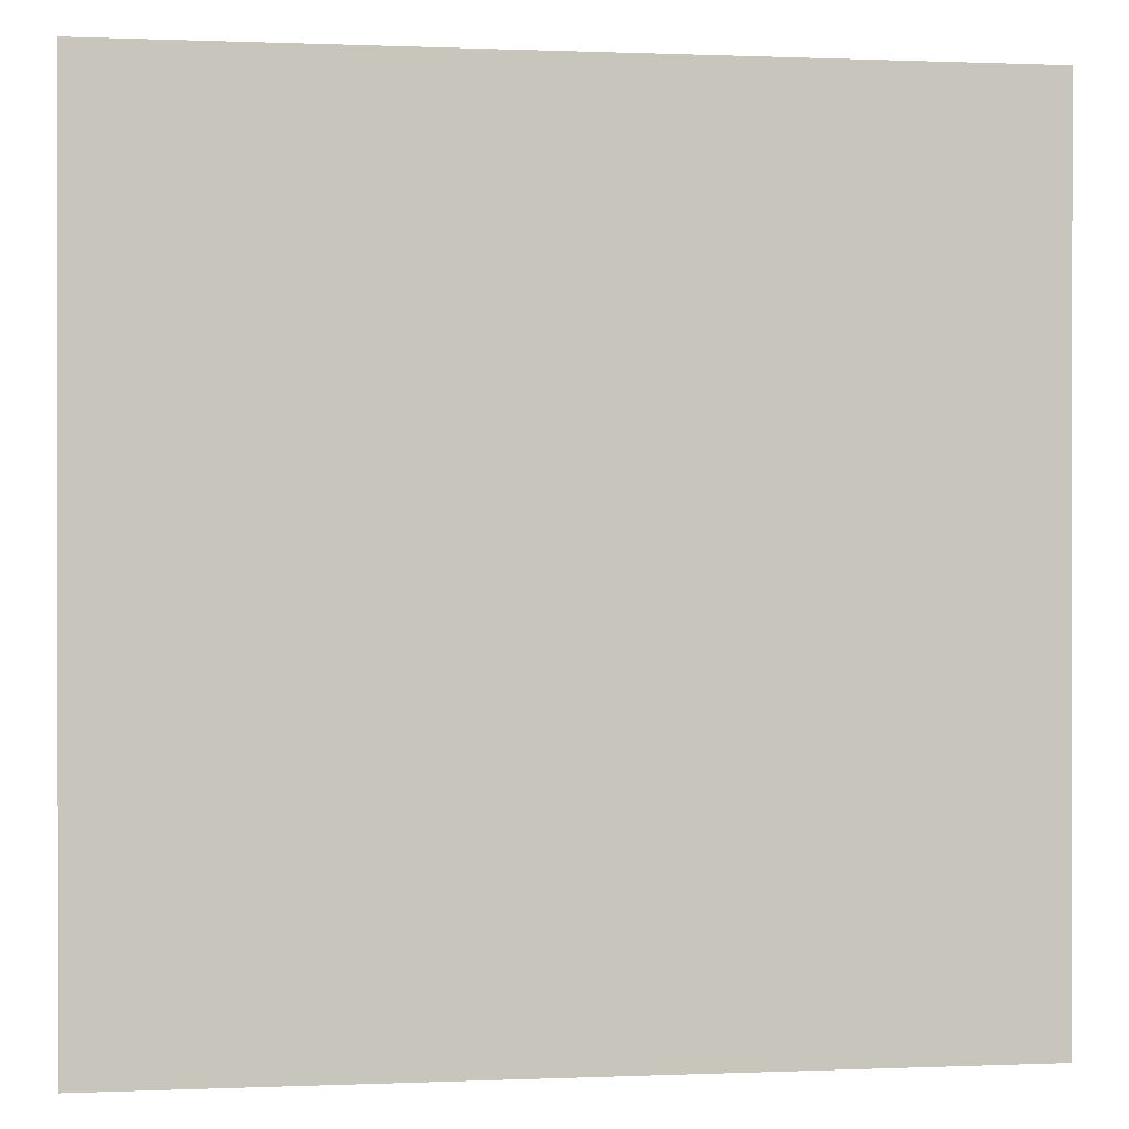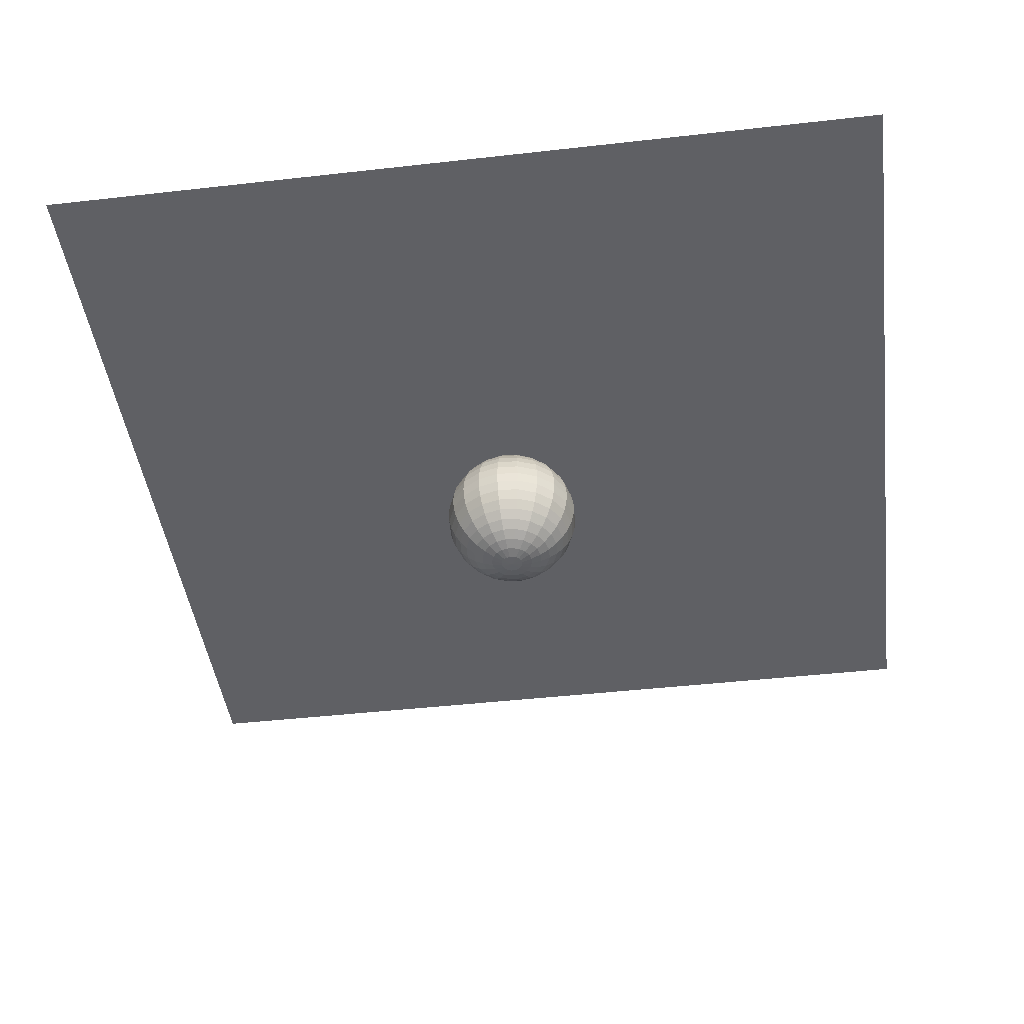
<metadata>
{"format":"obj","ext":"obj","renderer":"f3d","projection":"perspective","resolution":1024,"background":"white","views":[{"elev":0.3,"azim":-8.8,"up":"+Y"},{"elev":-44.6,"azim":7.5,"up":"+Z"}]}
</metadata>
<code>
v 0.3131 0.7168 -1.398
v 0.5193 0.5849 -1.398
v 0.6746 0.3958 -1.398
v 0.7639 0.168 -1.398
v 0.7784 -0.07631 -1.398
v 0.7168 -0.3131 -1.398
v 0.5849 -0.5193 -1.398
v 0.3958 -0.6746 -1.398
v 0.168 -0.7639 -1.398
v -0.07631 -0.7784 -1.398
v -0.3131 -0.7168 -1.398
v -0.5193 -0.5849 -1.398
v -0.6746 -0.3958 -1.398
v -0.7639 -0.168 -1.398
v -0.7784 0.07631 -1.398
v -0.7168 0.3131 -1.398
v -0.5849 0.5193 -1.398
v -0.3958 0.6746 -1.398
v -0.168 0.7639 -1.398
v 0.07631 0.7784 -1.398
v 0.6186 1.416 -1.581
v 1.026 1.155 -1.581
v 1.333 0.7819 -1.581
v 1.509 0.3318 -1.581
v 1.538 -0.1507 -1.581
v 1.416 -0.6186 -1.581
v 1.155 -1.026 -1.581
v 0.7819 -1.333 -1.581
v 0.3318 -1.509 -1.581
v -0.1507 -1.538 -1.581
v -0.6186 -1.416 -1.581
v -1.026 -1.155 -1.581
v -1.333 -0.7819 -1.581
v -1.509 -0.3318 -1.581
v -1.538 0.1507 -1.581
v -1.416 0.6186 -1.581
v -1.155 1.026 -1.581
v -0.7819 1.333 -1.581
v -0.3318 1.509 -1.581
v 0.1507 1.538 -1.581
v 0.9087 2.08 -1.881
v 1.507 1.697 -1.881
v 1.958 1.149 -1.881
v 2.217 0.4875 -1.881
v 2.259 -0.2215 -1.881
v 2.08 -0.9087 -1.881
v 1.697 -1.507 -1.881
v 1.149 -1.958 -1.881
v 0.4875 -2.217 -1.881
v -0.2215 -2.259 -1.881
v -0.9087 -2.08 -1.881
v -1.507 -1.697 -1.881
v -1.958 -1.149 -1.881
v -2.217 -0.4875 -1.881
v -2.259 0.2215 -1.881
v -2.08 0.9087 -1.881
v -1.697 1.507 -1.881
v -1.149 1.958 -1.881
v -0.4875 2.217 -1.881
v 0.2215 2.259 -1.881
v 1.177 2.693 -2.291
v 1.951 2.198 -2.291
v 2.535 1.487 -2.291
v 2.87 0.6311 -2.291
v 2.925 -0.2867 -2.291
v 2.693 -1.177 -2.291
v 2.198 -1.951 -2.291
v 1.487 -2.535 -2.291
v 0.6311 -2.87 -2.291
v -0.2867 -2.925 -2.291
v -1.177 -2.693 -2.291
v -1.951 -2.198 -2.291
v -2.535 -1.487 -2.291
v -2.87 -0.6311 -2.291
v -2.925 0.2867 -2.291
v -2.693 1.177 -2.291
v -2.198 1.951 -2.291
v -1.487 2.535 -2.291
v -0.6311 2.87 -2.291
v 0.2867 2.925 -2.291
v 1.415 3.24 -2.801
v 2.347 2.644 -2.801
v 3.049 1.789 -2.801
v 3.453 0.7593 -2.801
v 3.519 -0.3449 -2.801
v 3.24 -1.415 -2.801
v 2.644 -2.347 -2.801
v 1.789 -3.049 -2.801
v 0.7593 -3.453 -2.801
v -0.3449 -3.519 -2.801
v -1.415 -3.24 -2.801
v -2.347 -2.644 -2.801
v -3.049 -1.789 -2.801
v -3.453 -0.7593 -2.801
v -3.519 0.3449 -2.801
v -3.24 1.415 -2.801
v -2.644 2.347 -2.801
v -1.789 3.049 -2.801
v -0.7593 3.453 -2.801
v 0.3449 3.519 -2.801
v 1.619 3.707 -3.398
v 2.686 3.025 -3.398
v 3.489 2.047 -3.398
v 3.951 0.8687 -3.398
v 4.026 -0.3947 -3.398
v 3.707 -1.619 -3.398
v 3.025 -2.686 -3.398
v 2.047 -3.489 -3.398
v 0.8687 -3.951 -3.398
v -0.3947 -4.026 -3.398
v -1.619 -3.707 -3.398
v -2.686 -3.025 -3.398
v -3.489 -2.047 -3.398
v -3.951 -0.8687 -3.398
v -4.026 0.3947 -3.398
v -3.707 1.619 -3.398
v -3.025 2.686 -3.398
v -2.047 3.489 -3.398
v -0.8687 3.951 -3.398
v 0.3947 4.026 -3.398
v 1.784 4.082 -4.066
v 2.958 3.332 -4.066
v 3.842 2.254 -4.066
v 4.351 0.9567 -4.066
v 4.434 -0.4347 -4.066
v 4.082 -1.784 -4.066
v 3.332 -2.958 -4.066
v 2.254 -3.842 -4.066
v 0.9567 -4.351 -4.066
v -0.4347 -4.434 -4.066
v -1.784 -4.082 -4.066
v -2.958 -3.332 -4.066
v -3.842 -2.254 -4.066
v -4.351 -0.9567 -4.066
v -4.434 0.4347 -4.066
v -4.082 1.784 -4.066
v -3.332 2.958 -4.066
v -2.254 3.842 -4.066
v -0.9567 4.351 -4.066
v 0.4347 4.434 -4.066
v 1.904 4.358 -4.791
v 3.157 3.556 -4.791
v 4.101 2.406 -4.791
v 4.644 1.021 -4.791
v 4.733 -0.464 -4.791
v 4.358 -1.904 -4.791
v 3.556 -3.157 -4.791
v 2.406 -4.101 -4.791
v 1.021 -4.644 -4.791
v -0.464 -4.733 -4.791
v -1.904 -4.358 -4.791
v -3.157 -3.556 -4.791
v -4.101 -2.406 -4.791
v -4.644 -1.021 -4.791
v -4.733 0.464 -4.791
v -4.358 1.904 -4.791
v -3.556 3.157 -4.791
v -2.406 4.101 -4.791
v -1.021 4.644 -4.791
v 0.464 4.733 -4.791
v 1.977 4.525 -5.554
v 3.279 3.693 -5.554
v 4.259 2.499 -5.554
v 4.823 1.061 -5.554
v 4.915 -0.4818 -5.554
v 4.525 -1.977 -5.554
v 3.693 -3.279 -5.554
v 2.499 -4.259 -5.554
v 1.061 -4.823 -5.554
v -0.4818 -4.915 -5.554
v -1.977 -4.525 -5.554
v -3.279 -3.693 -5.554
v -4.259 -2.499 -5.554
v -4.823 -1.061 -5.554
v -4.915 0.4818 -5.554
v -4.525 1.977 -5.554
v -3.693 3.279 -5.554
v -2.499 4.259 -5.554
v -1.061 4.823 -5.554
v 0.4818 4.915 -5.554
v 2.002 4.582 -6.336
v 3.32 3.739 -6.336
v 4.313 2.53 -6.336
v 4.883 1.074 -6.336
v 4.976 -0.4878 -6.336
v 4.582 -2.002 -6.336
v 3.739 -3.32 -6.336
v 2.53 -4.313 -6.336
v 1.074 -4.883 -6.336
v -0.4878 -4.976 -6.336
v -2.002 -4.582 -6.336
v -3.32 -3.739 -6.336
v -4.313 -2.53 -6.336
v -4.883 -1.074 -6.336
v -4.976 0.4878 -6.336
v -4.582 2.002 -6.336
v -3.739 3.32 -6.336
v -2.53 4.313 -6.336
v -1.074 4.883 -6.336
v 0.4878 4.976 -6.336
v 1.977 4.525 -7.119
v 3.279 3.693 -7.119
v 4.259 2.499 -7.119
v 4.823 1.061 -7.119
v 4.915 -0.4818 -7.119
v 4.525 -1.977 -7.119
v 3.693 -3.279 -7.119
v 2.499 -4.259 -7.119
v 1.061 -4.823 -7.119
v -0.4818 -4.915 -7.119
v -1.977 -4.525 -7.119
v -3.279 -3.693 -7.119
v -4.259 -2.499 -7.119
v -4.823 -1.061 -7.119
v -4.915 0.4818 -7.119
v -4.525 1.977 -7.119
v -3.693 3.279 -7.119
v -2.499 4.259 -7.119
v -1.061 4.823 -7.119
v 0.4818 4.915 -7.119
v 1.904 4.358 -7.882
v 3.157 3.556 -7.882
v 4.101 2.406 -7.882
v 4.644 1.021 -7.882
v 4.733 -0.464 -7.882
v 4.358 -1.904 -7.882
v 3.556 -3.157 -7.882
v 2.406 -4.101 -7.882
v 1.021 -4.644 -7.882
v -0.464 -4.733 -7.882
v -1.904 -4.358 -7.882
v -3.157 -3.556 -7.882
v -4.101 -2.406 -7.882
v -4.644 -1.021 -7.882
v -4.733 0.464 -7.882
v -4.358 1.904 -7.882
v -3.556 3.157 -7.882
v -2.406 4.101 -7.882
v -1.021 4.644 -7.882
v 0.464 4.733 -7.882
v 1.784 4.082 -8.606
v 2.958 3.332 -8.606
v 3.842 2.254 -8.606
v 4.351 0.9567 -8.606
v 4.434 -0.4347 -8.606
v 4.082 -1.784 -8.606
v 3.332 -2.958 -8.606
v 2.254 -3.842 -8.606
v 0.9567 -4.351 -8.606
v -0.4347 -4.434 -8.606
v -1.784 -4.082 -8.606
v -2.958 -3.332 -8.606
v -3.842 -2.254 -8.606
v -4.351 -0.9567 -8.606
v -4.434 0.4347 -8.606
v -4.082 1.784 -8.606
v -3.332 2.958 -8.606
v -2.254 3.842 -8.606
v -0.9567 4.351 -8.606
v 0.4347 4.434 -8.606
v 1.619 3.707 -9.275
v 2.686 3.025 -9.275
v 3.489 2.047 -9.275
v 3.951 0.8687 -9.275
v 4.026 -0.3947 -9.275
v 3.707 -1.619 -9.275
v 3.025 -2.686 -9.275
v 2.047 -3.489 -9.275
v 0.8687 -3.951 -9.275
v -0.3947 -4.026 -9.275
v -1.619 -3.707 -9.275
v -2.686 -3.025 -9.275
v -3.489 -2.047 -9.275
v -3.951 -0.8687 -9.275
v -4.026 0.3947 -9.275
v -3.707 1.619 -9.275
v -3.025 2.686 -9.275
v -2.047 3.489 -9.275
v -0.8687 3.951 -9.275
v 0.3947 4.026 -9.275
v 1.415 3.24 -9.872
v 2.347 2.644 -9.872
v 3.049 1.789 -9.872
v 3.453 0.7593 -9.872
v 3.519 -0.3449 -9.872
v 3.24 -1.415 -9.872
v 2.644 -2.347 -9.872
v 1.789 -3.049 -9.872
v 0.7593 -3.453 -9.872
v -0.3449 -3.519 -9.872
v -1.415 -3.24 -9.872
v -2.347 -2.644 -9.872
v -3.049 -1.789 -9.872
v -3.453 -0.7593 -9.872
v -3.519 0.3449 -9.872
v -3.24 1.415 -9.872
v -2.644 2.347 -9.872
v -1.789 3.049 -9.872
v -0.7593 3.453 -9.872
v 0.3449 3.519 -9.872
v 1.177 2.693 -10.38
v 1.951 2.198 -10.38
v 2.535 1.487 -10.38
v 2.87 0.6311 -10.38
v 2.925 -0.2867 -10.38
v 2.693 -1.177 -10.38
v 2.198 -1.951 -10.38
v 1.487 -2.535 -10.38
v 0.6311 -2.87 -10.38
v -0.2867 -2.925 -10.38
v -1.177 -2.693 -10.38
v -1.951 -2.198 -10.38
v -2.535 -1.487 -10.38
v -2.87 -0.6311 -10.38
v -2.925 0.2867 -10.38
v -2.693 1.177 -10.38
v -2.198 1.951 -10.38
v -1.487 2.535 -10.38
v -0.6311 2.87 -10.38
v 0.2867 2.925 -10.38
v 0.9087 2.08 -10.79
v 1.507 1.697 -10.79
v 1.958 1.149 -10.79
v 2.217 0.4875 -10.79
v 2.259 -0.2215 -10.79
v 2.08 -0.9087 -10.79
v 1.697 -1.507 -10.79
v 1.149 -1.958 -10.79
v 0.4875 -2.217 -10.79
v -0.2215 -2.259 -10.79
v -0.9087 -2.08 -10.79
v -1.507 -1.697 -10.79
v -1.958 -1.149 -10.79
v -2.217 -0.4875 -10.79
v -2.259 0.2215 -10.79
v -2.08 0.9087 -10.79
v -1.697 1.507 -10.79
v -1.149 1.958 -10.79
v -0.4875 2.217 -10.79
v 0.2215 2.259 -10.79
v 0.6186 1.416 -11.09
v 1.026 1.155 -11.09
v 1.333 0.7819 -11.09
v 1.509 0.3318 -11.09
v 1.538 -0.1507 -11.09
v 1.416 -0.6186 -11.09
v 1.155 -1.026 -11.09
v 0.7819 -1.333 -11.09
v 0.3318 -1.509 -11.09
v -0.1507 -1.538 -11.09
v -0.6186 -1.416 -11.09
v -1.026 -1.155 -11.09
v -1.333 -0.7819 -11.09
v -1.509 -0.3318 -11.09
v -1.538 0.1507 -11.09
v -1.416 0.6186 -11.09
v -1.155 1.026 -11.09
v -0.7819 1.333 -11.09
v -0.3318 1.509 -11.09
v 0.1507 1.538 -11.09
v 0.3131 0.7168 -11.27
v 0.5193 0.5849 -11.27
v 0.6746 0.3958 -11.27
v 0.7639 0.168 -11.27
v 0.7784 -0.07631 -11.27
v 0.7168 -0.3131 -11.27
v 0.5849 -0.5193 -11.27
v 0.3958 -0.6746 -11.27
v 0.168 -0.7639 -11.27
v -0.07631 -0.7784 -11.27
v -0.3131 -0.7168 -11.27
v -0.5193 -0.5849 -11.27
v -0.6746 -0.3958 -11.27
v -0.7639 -0.168 -11.27
v -0.7784 0.07631 -11.27
v -0.7168 0.3131 -11.27
v -0.5849 0.5193 -11.27
v -0.3958 0.6746 -11.27
v -0.168 0.7639 -11.27
v 0.07631 0.7784 -11.27
v 0 0 -1.336
v 0 0 -11.34
f 1 2 22
f 1 22 21
f 2 3 23
f 2 23 22
f 3 4 24
f 3 24 23
f 4 5 25
f 4 25 24
f 5 6 26
f 5 26 25
f 6 7 27
f 6 27 26
f 7 8 28
f 7 28 27
f 8 9 29
f 8 29 28
f 9 10 30
f 9 30 29
f 10 11 31
f 10 31 30
f 11 12 32
f 11 32 31
f 12 13 33
f 12 33 32
f 13 14 34
f 13 34 33
f 14 15 35
f 14 35 34
f 15 16 36
f 15 36 35
f 16 17 37
f 16 37 36
f 17 18 38
f 17 38 37
f 18 19 39
f 18 39 38
f 19 20 40
f 19 40 39
f 20 1 21
f 20 21 40
f 21 22 42
f 21 42 41
f 22 23 43
f 22 43 42
f 23 24 44
f 23 44 43
f 24 25 45
f 24 45 44
f 25 26 46
f 25 46 45
f 26 27 47
f 26 47 46
f 27 28 48
f 27 48 47
f 28 29 49
f 28 49 48
f 29 30 50
f 29 50 49
f 30 31 51
f 30 51 50
f 31 32 52
f 31 52 51
f 32 33 53
f 32 53 52
f 33 34 54
f 33 54 53
f 34 35 55
f 34 55 54
f 35 36 56
f 35 56 55
f 36 37 57
f 36 57 56
f 37 38 58
f 37 58 57
f 38 39 59
f 38 59 58
f 39 40 60
f 39 60 59
f 40 21 41
f 40 41 60
f 41 42 62
f 41 62 61
f 42 43 63
f 42 63 62
f 43 44 64
f 43 64 63
f 44 45 65
f 44 65 64
f 45 46 66
f 45 66 65
f 46 47 67
f 46 67 66
f 47 48 68
f 47 68 67
f 48 49 69
f 48 69 68
f 49 50 70
f 49 70 69
f 50 51 71
f 50 71 70
f 51 52 72
f 51 72 71
f 52 53 73
f 52 73 72
f 53 54 74
f 53 74 73
f 54 55 75
f 54 75 74
f 55 56 76
f 55 76 75
f 56 57 77
f 56 77 76
f 57 58 78
f 57 78 77
f 58 59 79
f 58 79 78
f 59 60 80
f 59 80 79
f 60 41 61
f 60 61 80
f 61 62 82
f 61 82 81
f 62 63 83
f 62 83 82
f 63 64 84
f 63 84 83
f 64 65 85
f 64 85 84
f 65 66 86
f 65 86 85
f 66 67 87
f 66 87 86
f 67 68 88
f 67 88 87
f 68 69 89
f 68 89 88
f 69 70 90
f 69 90 89
f 70 71 91
f 70 91 90
f 71 72 92
f 71 92 91
f 72 73 93
f 72 93 92
f 73 74 94
f 73 94 93
f 74 75 95
f 74 95 94
f 75 76 96
f 75 96 95
f 76 77 97
f 76 97 96
f 77 78 98
f 77 98 97
f 78 79 99
f 78 99 98
f 79 80 100
f 79 100 99
f 80 61 81
f 80 81 100
f 81 82 102
f 81 102 101
f 82 83 103
f 82 103 102
f 83 84 104
f 83 104 103
f 84 85 105
f 84 105 104
f 85 86 106
f 85 106 105
f 86 87 107
f 86 107 106
f 87 88 108
f 87 108 107
f 88 89 109
f 88 109 108
f 89 90 110
f 89 110 109
f 90 91 111
f 90 111 110
f 91 92 112
f 91 112 111
f 92 93 113
f 92 113 112
f 93 94 114
f 93 114 113
f 94 95 115
f 94 115 114
f 95 96 116
f 95 116 115
f 96 97 117
f 96 117 116
f 97 98 118
f 97 118 117
f 98 99 119
f 98 119 118
f 99 100 120
f 99 120 119
f 100 81 101
f 100 101 120
f 101 102 122
f 101 122 121
f 102 103 123
f 102 123 122
f 103 104 124
f 103 124 123
f 104 105 125
f 104 125 124
f 105 106 126
f 105 126 125
f 106 107 127
f 106 127 126
f 107 108 128
f 107 128 127
f 108 109 129
f 108 129 128
f 109 110 130
f 109 130 129
f 110 111 131
f 110 131 130
f 111 112 132
f 111 132 131
f 112 113 133
f 112 133 132
f 113 114 134
f 113 134 133
f 114 115 135
f 114 135 134
f 115 116 136
f 115 136 135
f 116 117 137
f 116 137 136
f 117 118 138
f 117 138 137
f 118 119 139
f 118 139 138
f 119 120 140
f 119 140 139
f 120 101 121
f 120 121 140
f 121 122 142
f 121 142 141
f 122 123 143
f 122 143 142
f 123 124 144
f 123 144 143
f 124 125 145
f 124 145 144
f 125 126 146
f 125 146 145
f 126 127 147
f 126 147 146
f 127 128 148
f 127 148 147
f 128 129 149
f 128 149 148
f 129 130 150
f 129 150 149
f 130 131 151
f 130 151 150
f 131 132 152
f 131 152 151
f 132 133 153
f 132 153 152
f 133 134 154
f 133 154 153
f 134 135 155
f 134 155 154
f 135 136 156
f 135 156 155
f 136 137 157
f 136 157 156
f 137 138 158
f 137 158 157
f 138 139 159
f 138 159 158
f 139 140 160
f 139 160 159
f 140 121 141
f 140 141 160
f 141 142 162
f 141 162 161
f 142 143 163
f 142 163 162
f 143 144 164
f 143 164 163
f 144 145 165
f 144 165 164
f 145 146 166
f 145 166 165
f 146 147 167
f 146 167 166
f 147 148 168
f 147 168 167
f 148 149 169
f 148 169 168
f 149 150 170
f 149 170 169
f 150 151 171
f 150 171 170
f 151 152 172
f 151 172 171
f 152 153 173
f 152 173 172
f 153 154 174
f 153 174 173
f 154 155 175
f 154 175 174
f 155 156 176
f 155 176 175
f 156 157 177
f 156 177 176
f 157 158 178
f 157 178 177
f 158 159 179
f 158 179 178
f 159 160 180
f 159 180 179
f 160 141 161
f 160 161 180
f 161 162 182
f 161 182 181
f 162 163 183
f 162 183 182
f 163 164 184
f 163 184 183
f 164 165 185
f 164 185 184
f 165 166 186
f 165 186 185
f 166 167 187
f 166 187 186
f 167 168 188
f 167 188 187
f 168 169 189
f 168 189 188
f 169 170 190
f 169 190 189
f 170 171 191
f 170 191 190
f 171 172 192
f 171 192 191
f 172 173 193
f 172 193 192
f 173 174 194
f 173 194 193
f 174 175 195
f 174 195 194
f 175 176 196
f 175 196 195
f 176 177 197
f 176 197 196
f 177 178 198
f 177 198 197
f 178 179 199
f 178 199 198
f 179 180 200
f 179 200 199
f 180 161 181
f 180 181 200
f 181 182 202
f 181 202 201
f 182 183 203
f 182 203 202
f 183 184 204
f 183 204 203
f 184 185 205
f 184 205 204
f 185 186 206
f 185 206 205
f 186 187 207
f 186 207 206
f 187 188 208
f 187 208 207
f 188 189 209
f 188 209 208
f 189 190 210
f 189 210 209
f 190 191 211
f 190 211 210
f 191 192 212
f 191 212 211
f 192 193 213
f 192 213 212
f 193 194 214
f 193 214 213
f 194 195 215
f 194 215 214
f 195 196 216
f 195 216 215
f 196 197 217
f 196 217 216
f 197 198 218
f 197 218 217
f 198 199 219
f 198 219 218
f 199 200 220
f 199 220 219
f 200 181 201
f 200 201 220
f 201 202 222
f 201 222 221
f 202 203 223
f 202 223 222
f 203 204 224
f 203 224 223
f 204 205 225
f 204 225 224
f 205 206 226
f 205 226 225
f 206 207 227
f 206 227 226
f 207 208 228
f 207 228 227
f 208 209 229
f 208 229 228
f 209 210 230
f 209 230 229
f 210 211 231
f 210 231 230
f 211 212 232
f 211 232 231
f 212 213 233
f 212 233 232
f 213 214 234
f 213 234 233
f 214 215 235
f 214 235 234
f 215 216 236
f 215 236 235
f 216 217 237
f 216 237 236
f 217 218 238
f 217 238 237
f 218 219 239
f 218 239 238
f 219 220 240
f 219 240 239
f 220 201 221
f 220 221 240
f 221 222 242
f 221 242 241
f 222 223 243
f 222 243 242
f 223 224 244
f 223 244 243
f 224 225 245
f 224 245 244
f 225 226 246
f 225 246 245
f 226 227 247
f 226 247 246
f 227 228 248
f 227 248 247
f 228 229 249
f 228 249 248
f 229 230 250
f 229 250 249
f 230 231 251
f 230 251 250
f 231 232 252
f 231 252 251
f 232 233 253
f 232 253 252
f 233 234 254
f 233 254 253
f 234 235 255
f 234 255 254
f 235 236 256
f 235 256 255
f 236 237 257
f 236 257 256
f 237 238 258
f 237 258 257
f 238 239 259
f 238 259 258
f 239 240 260
f 239 260 259
f 240 221 241
f 240 241 260
f 241 242 262
f 241 262 261
f 242 243 263
f 242 263 262
f 243 244 264
f 243 264 263
f 244 245 265
f 244 265 264
f 245 246 266
f 245 266 265
f 246 247 267
f 246 267 266
f 247 248 268
f 247 268 267
f 248 249 269
f 248 269 268
f 249 250 270
f 249 270 269
f 250 251 271
f 250 271 270
f 251 252 272
f 251 272 271
f 252 253 273
f 252 273 272
f 253 254 274
f 253 274 273
f 254 255 275
f 254 275 274
f 255 256 276
f 255 276 275
f 256 257 277
f 256 277 276
f 257 258 278
f 257 278 277
f 258 259 279
f 258 279 278
f 259 260 280
f 259 280 279
f 260 241 261
f 260 261 280
f 261 262 282
f 261 282 281
f 262 263 283
f 262 283 282
f 263 264 284
f 263 284 283
f 264 265 285
f 264 285 284
f 265 266 286
f 265 286 285
f 266 267 287
f 266 287 286
f 267 268 288
f 267 288 287
f 268 269 289
f 268 289 288
f 269 270 290
f 269 290 289
f 270 271 291
f 270 291 290
f 271 272 292
f 271 292 291
f 272 273 293
f 272 293 292
f 273 274 294
f 273 294 293
f 274 275 295
f 274 295 294
f 275 276 296
f 275 296 295
f 276 277 297
f 276 297 296
f 277 278 298
f 277 298 297
f 278 279 299
f 278 299 298
f 279 280 300
f 279 300 299
f 280 261 281
f 280 281 300
f 281 282 302
f 281 302 301
f 282 283 303
f 282 303 302
f 283 284 304
f 283 304 303
f 284 285 305
f 284 305 304
f 285 286 306
f 285 306 305
f 286 287 307
f 286 307 306
f 287 288 308
f 287 308 307
f 288 289 309
f 288 309 308
f 289 290 310
f 289 310 309
f 290 291 311
f 290 311 310
f 291 292 312
f 291 312 311
f 292 293 313
f 292 313 312
f 293 294 314
f 293 314 313
f 294 295 315
f 294 315 314
f 295 296 316
f 295 316 315
f 296 297 317
f 296 317 316
f 297 298 318
f 297 318 317
f 298 299 319
f 298 319 318
f 299 300 320
f 299 320 319
f 300 281 301
f 300 301 320
f 301 302 322
f 301 322 321
f 302 303 323
f 302 323 322
f 303 304 324
f 303 324 323
f 304 305 325
f 304 325 324
f 305 306 326
f 305 326 325
f 306 307 327
f 306 327 326
f 307 308 328
f 307 328 327
f 308 309 329
f 308 329 328
f 309 310 330
f 309 330 329
f 310 311 331
f 310 331 330
f 311 312 332
f 311 332 331
f 312 313 333
f 312 333 332
f 313 314 334
f 313 334 333
f 314 315 335
f 314 335 334
f 315 316 336
f 315 336 335
f 316 317 337
f 316 337 336
f 317 318 338
f 317 338 337
f 318 319 339
f 318 339 338
f 319 320 340
f 319 340 339
f 320 301 321
f 320 321 340
f 321 322 342
f 321 342 341
f 322 323 343
f 322 343 342
f 323 324 344
f 323 344 343
f 324 325 345
f 324 345 344
f 325 326 346
f 325 346 345
f 326 327 347
f 326 347 346
f 327 328 348
f 327 348 347
f 328 329 349
f 328 349 348
f 329 330 350
f 329 350 349
f 330 331 351
f 330 351 350
f 331 332 352
f 331 352 351
f 332 333 353
f 332 353 352
f 333 334 354
f 333 354 353
f 334 335 355
f 334 355 354
f 335 336 356
f 335 356 355
f 336 337 357
f 336 357 356
f 337 338 358
f 337 358 357
f 338 339 359
f 338 359 358
f 339 340 360
f 339 360 359
f 340 321 341
f 340 341 360
f 341 342 362
f 341 362 361
f 342 343 363
f 342 363 362
f 343 344 364
f 343 364 363
f 344 345 365
f 344 365 364
f 345 346 366
f 345 366 365
f 346 347 367
f 346 367 366
f 347 348 368
f 347 368 367
f 348 349 369
f 348 369 368
f 349 350 370
f 349 370 369
f 350 351 371
f 350 371 370
f 351 352 372
f 351 372 371
f 352 353 373
f 352 373 372
f 353 354 374
f 353 374 373
f 354 355 375
f 354 375 374
f 355 356 376
f 355 376 375
f 356 357 377
f 356 377 376
f 357 358 378
f 357 378 377
f 358 359 379
f 358 379 378
f 359 360 380
f 359 380 379
f 360 341 361
f 360 361 380
f 2 1 381
f 3 2 381
f 4 3 381
f 5 4 381
f 6 5 381
f 7 6 381
f 8 7 381
f 9 8 381
f 10 9 381
f 11 10 381
f 12 11 381
f 13 12 381
f 14 13 381
f 15 14 381
f 16 15 381
f 17 16 381
f 18 17 381
f 19 18 381
f 20 19 381
f 1 20 381
f 361 362 382
f 362 363 382
f 363 364 382
f 364 365 382
f 365 366 382
f 366 367 382
f 367 368 382
f 368 369 382
f 369 370 382
f 370 371 382
f 371 372 382
f 372 373 382
f 373 374 382
f 374 375 382
f 375 376 382
f 376 377 382
f 377 378 382
f 378 379 382
f 379 380 382
f 380 361 382
v 30 30 0
v 30 -30 0
v -30 -30 0
v -30 30 0
f 383 384 385
f 385 386 383

</code>
